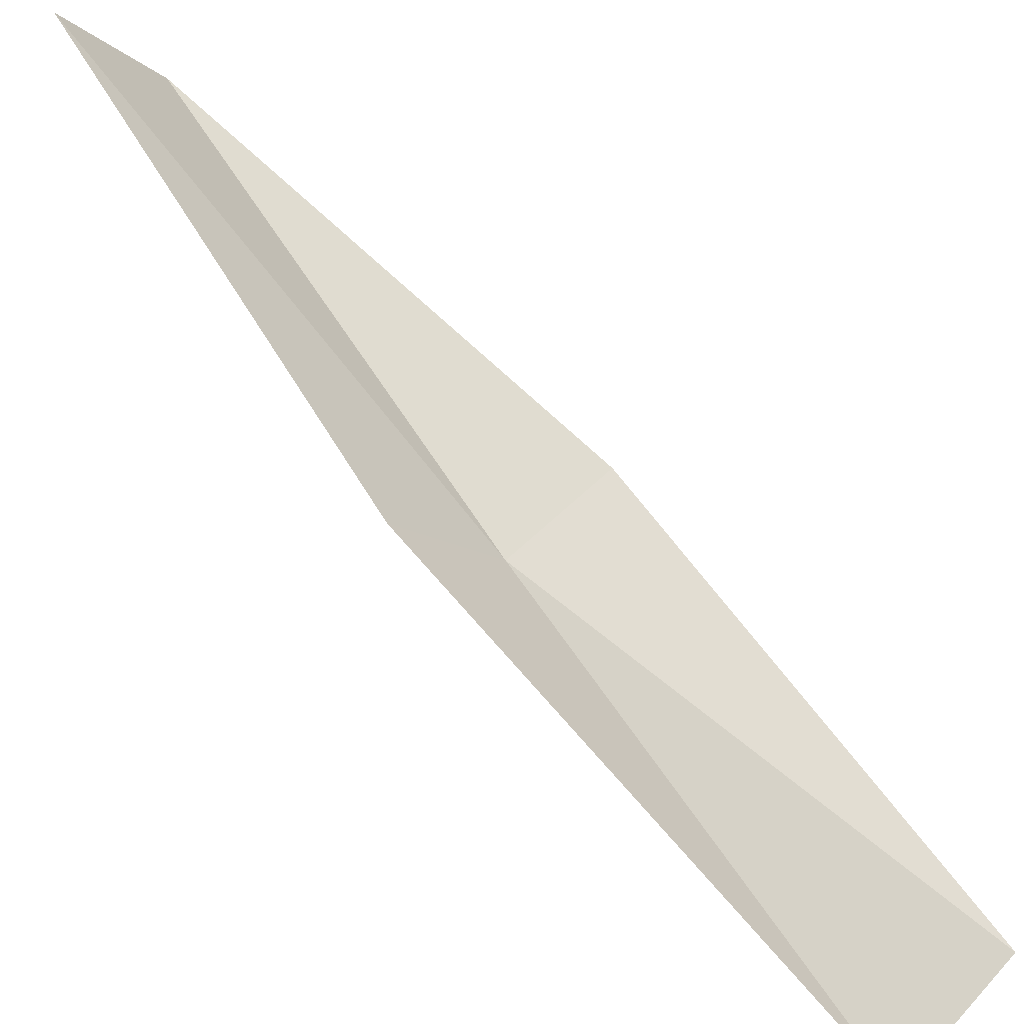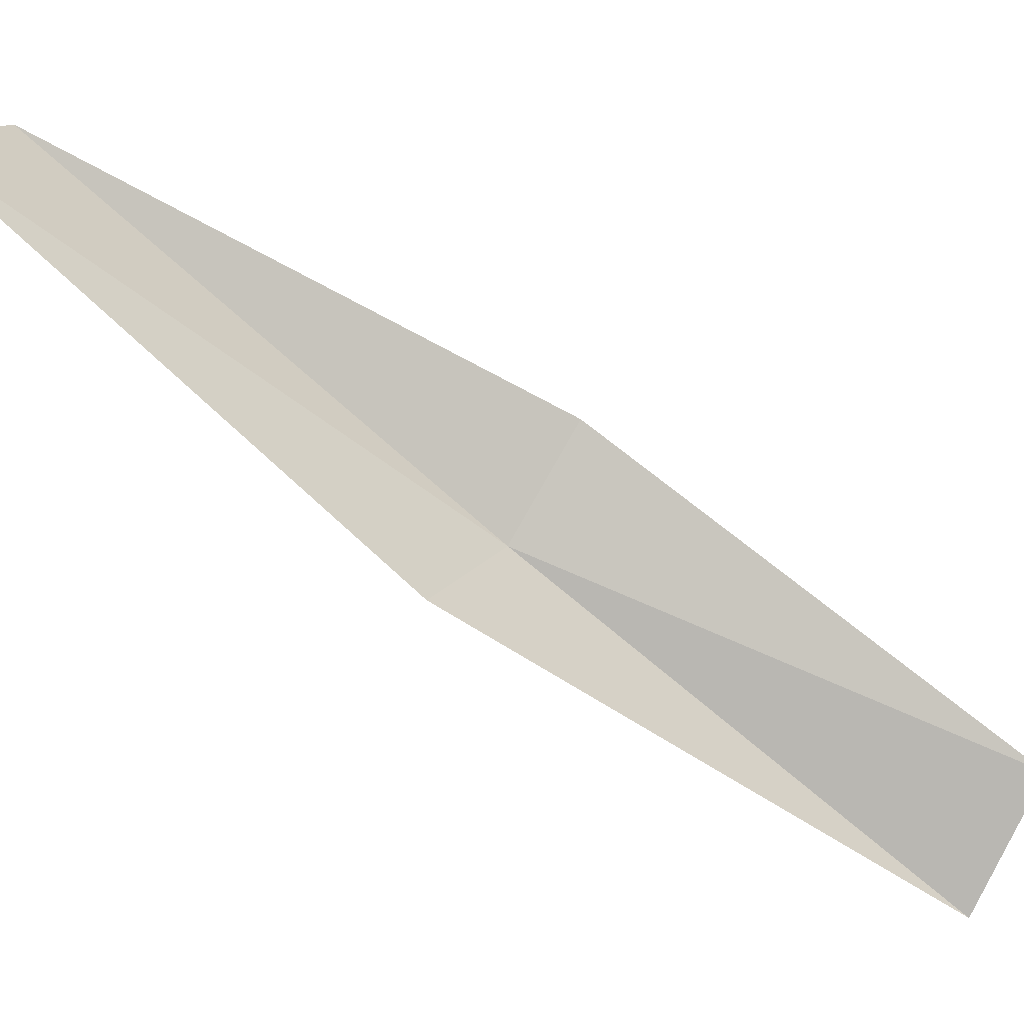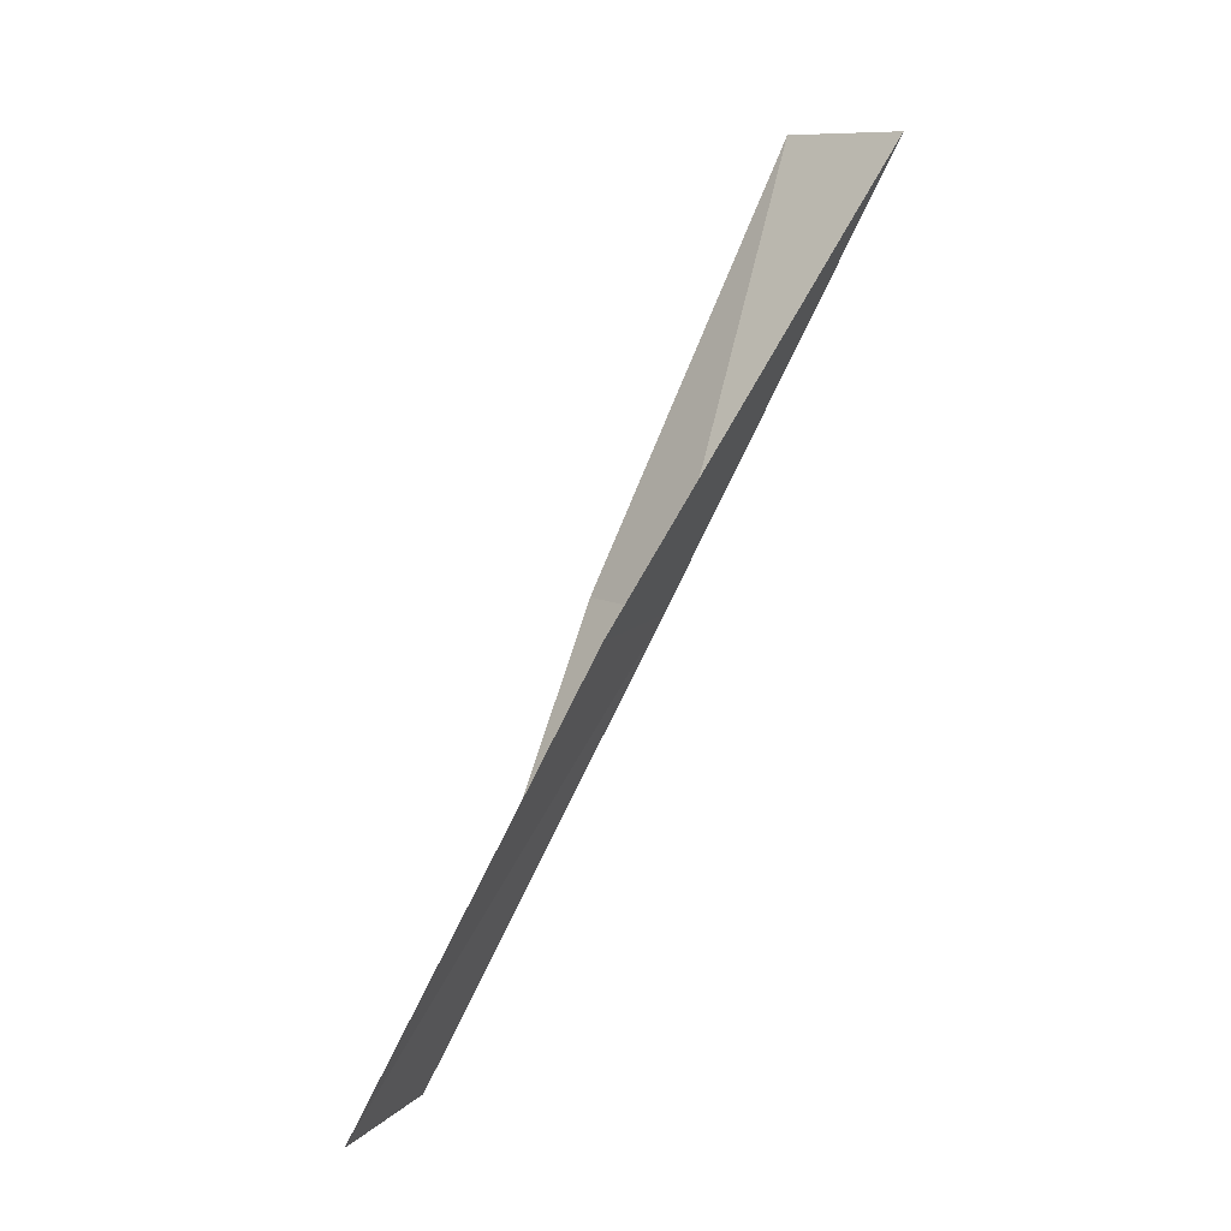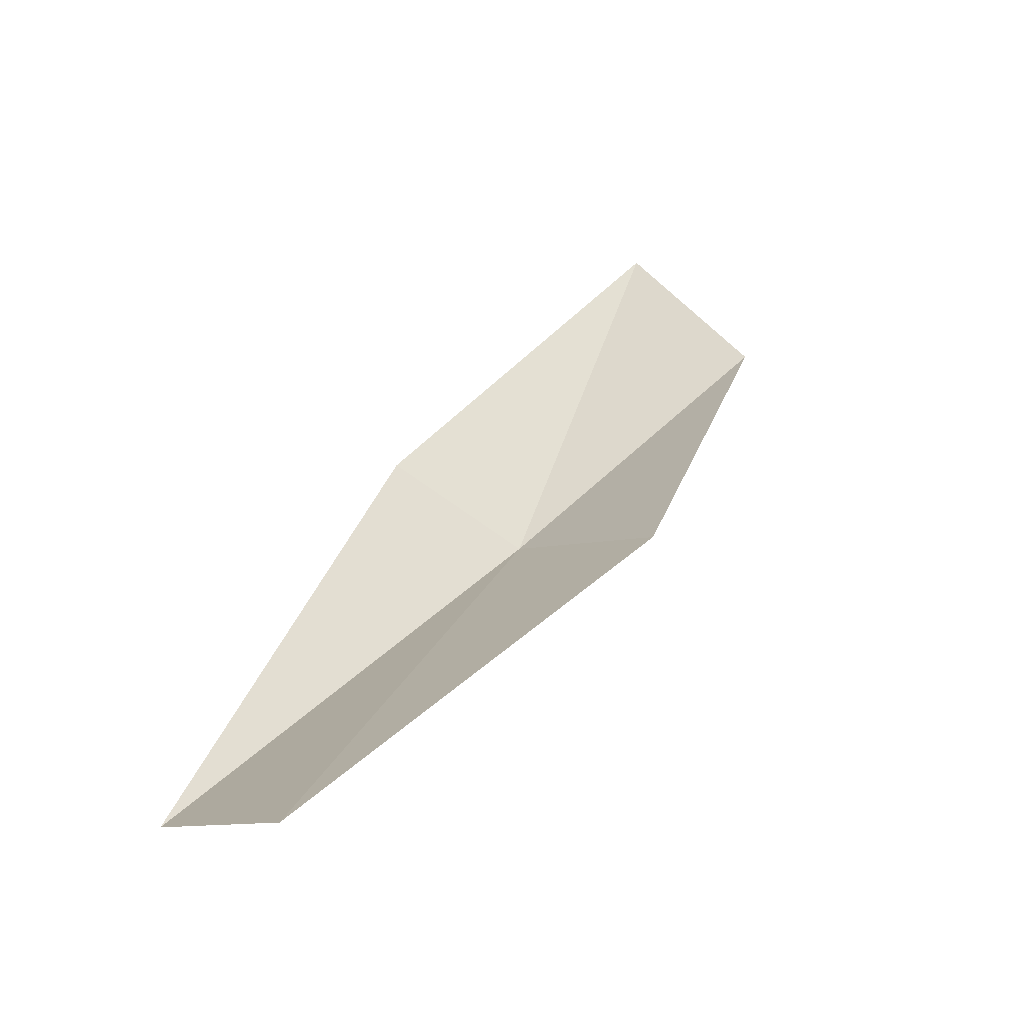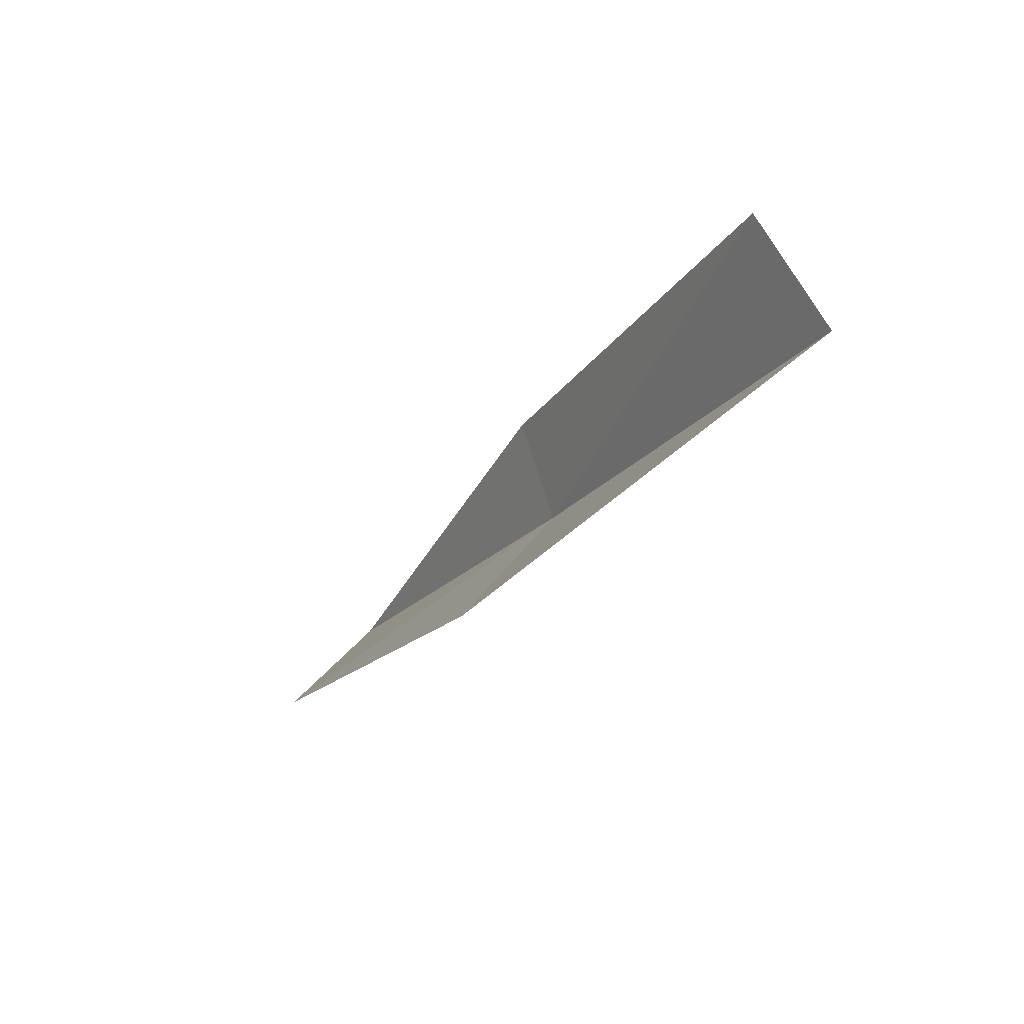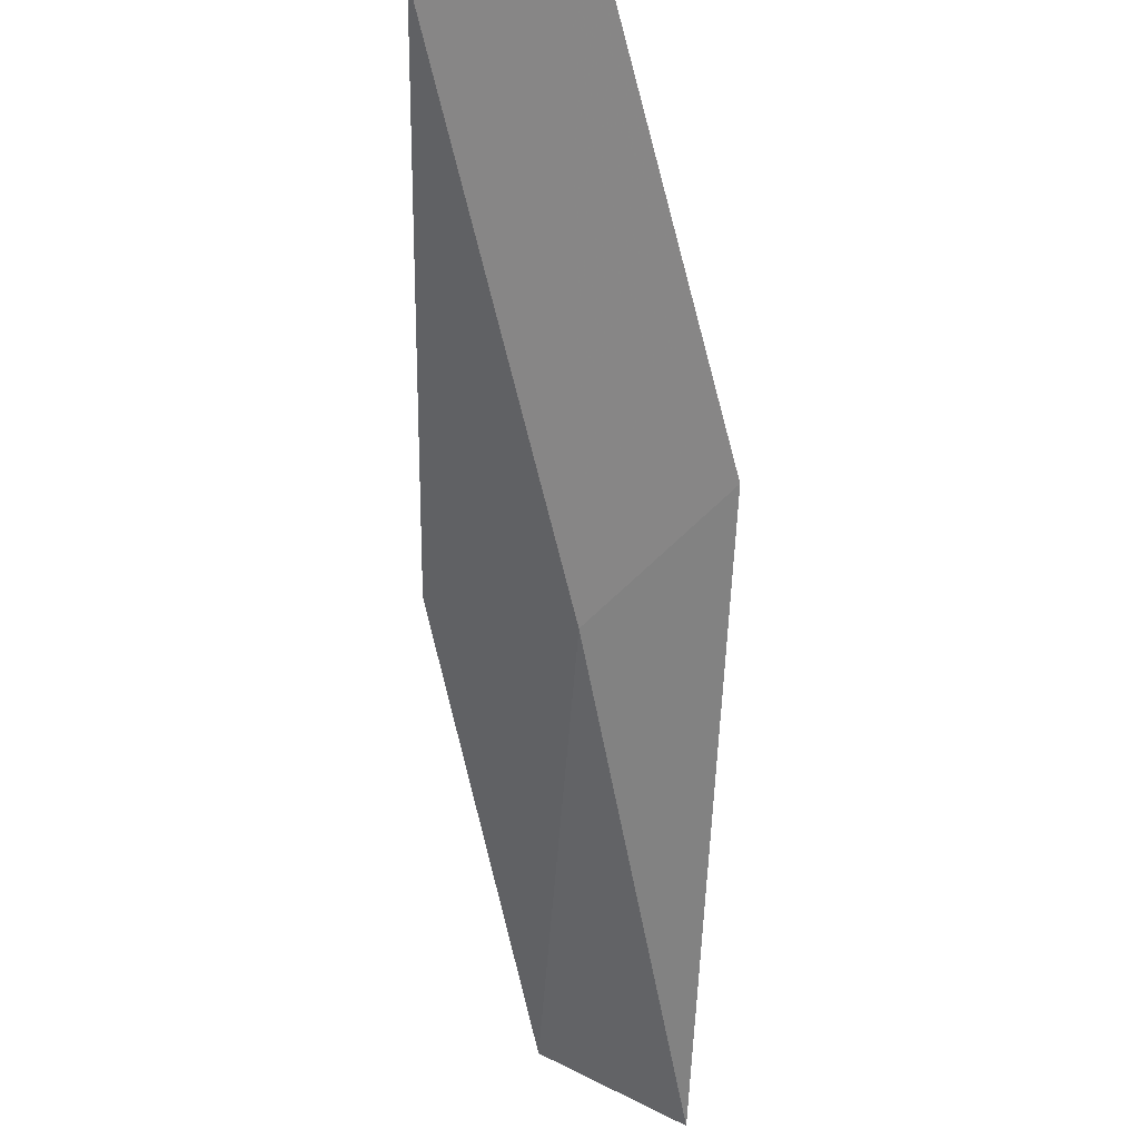
<metadata>
{"format":"obj","ext":"obj","renderer":"f3d","projection":"perspective","resolution":1024,"background":"white","views":[{"elev":39.3,"azim":-40.6,"up":"+Y"},{"elev":61.2,"azim":-58.8,"up":"+Y"},{"elev":9.8,"azim":-109.3,"up":"+Z"},{"elev":54.6,"azim":-149.8,"up":"+Y"},{"elev":68.6,"azim":-89.7,"up":"+Z"},{"elev":-24.6,"azim":-167.7,"up":"+Y"}]}
</metadata>
<code>
v -22.46 -23.36 17.43
v -23.6 -22.38 17.43
v -22.38 -25.73 21.79
v -21.19 -25.08 21.79
v -21.36 -23.02 17.43
v -23.35 -20.09 13.08
v -22.38 -21.05 13.08
f 1 3 2
f 1 5 4
f 1 4 3
f 1 6 7
f 1 2 6
f 1 7 5

</code>
